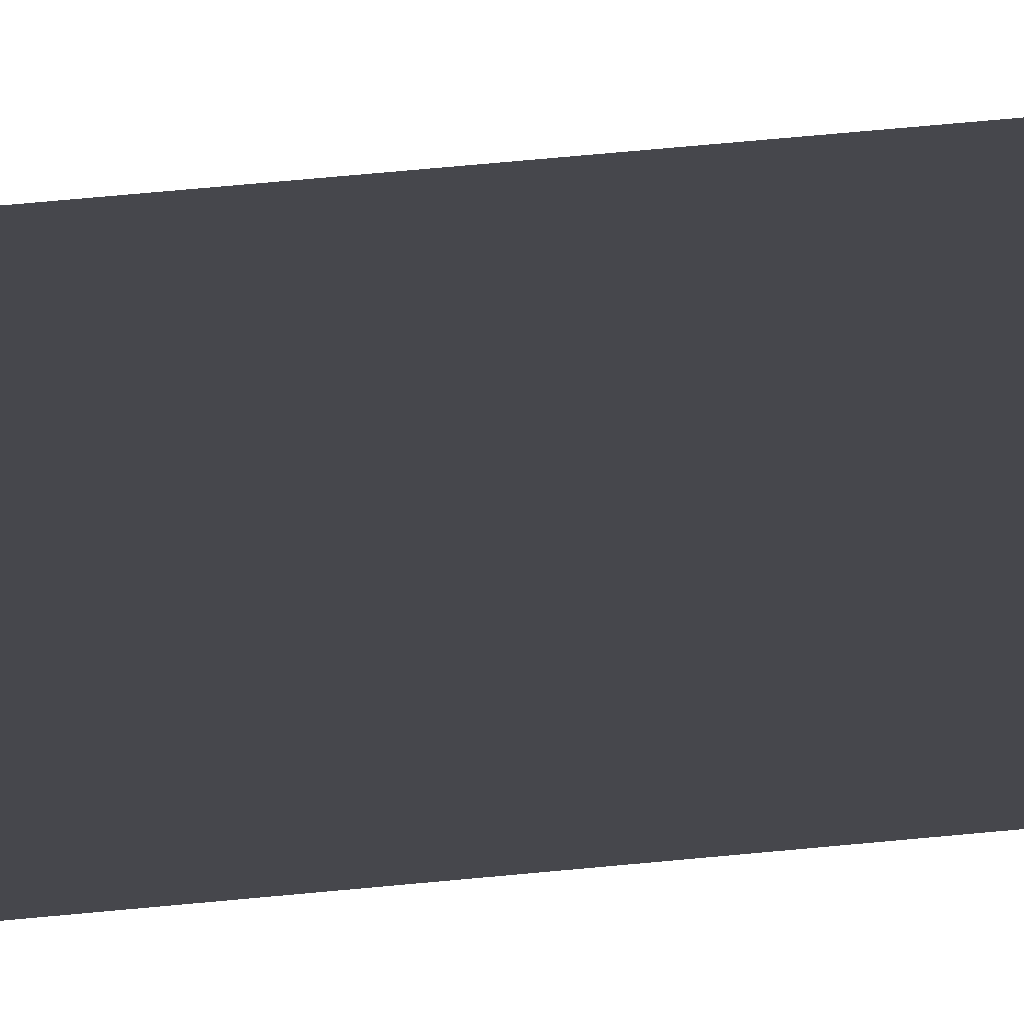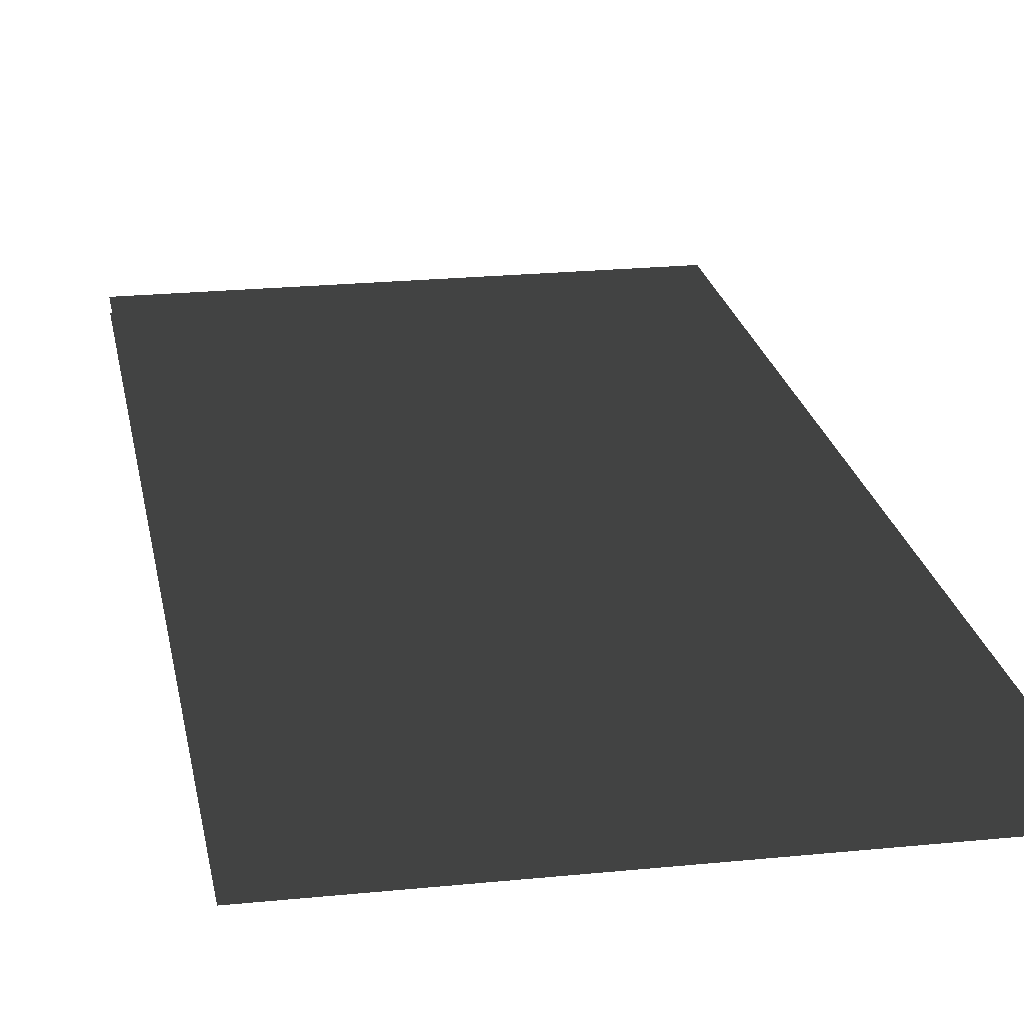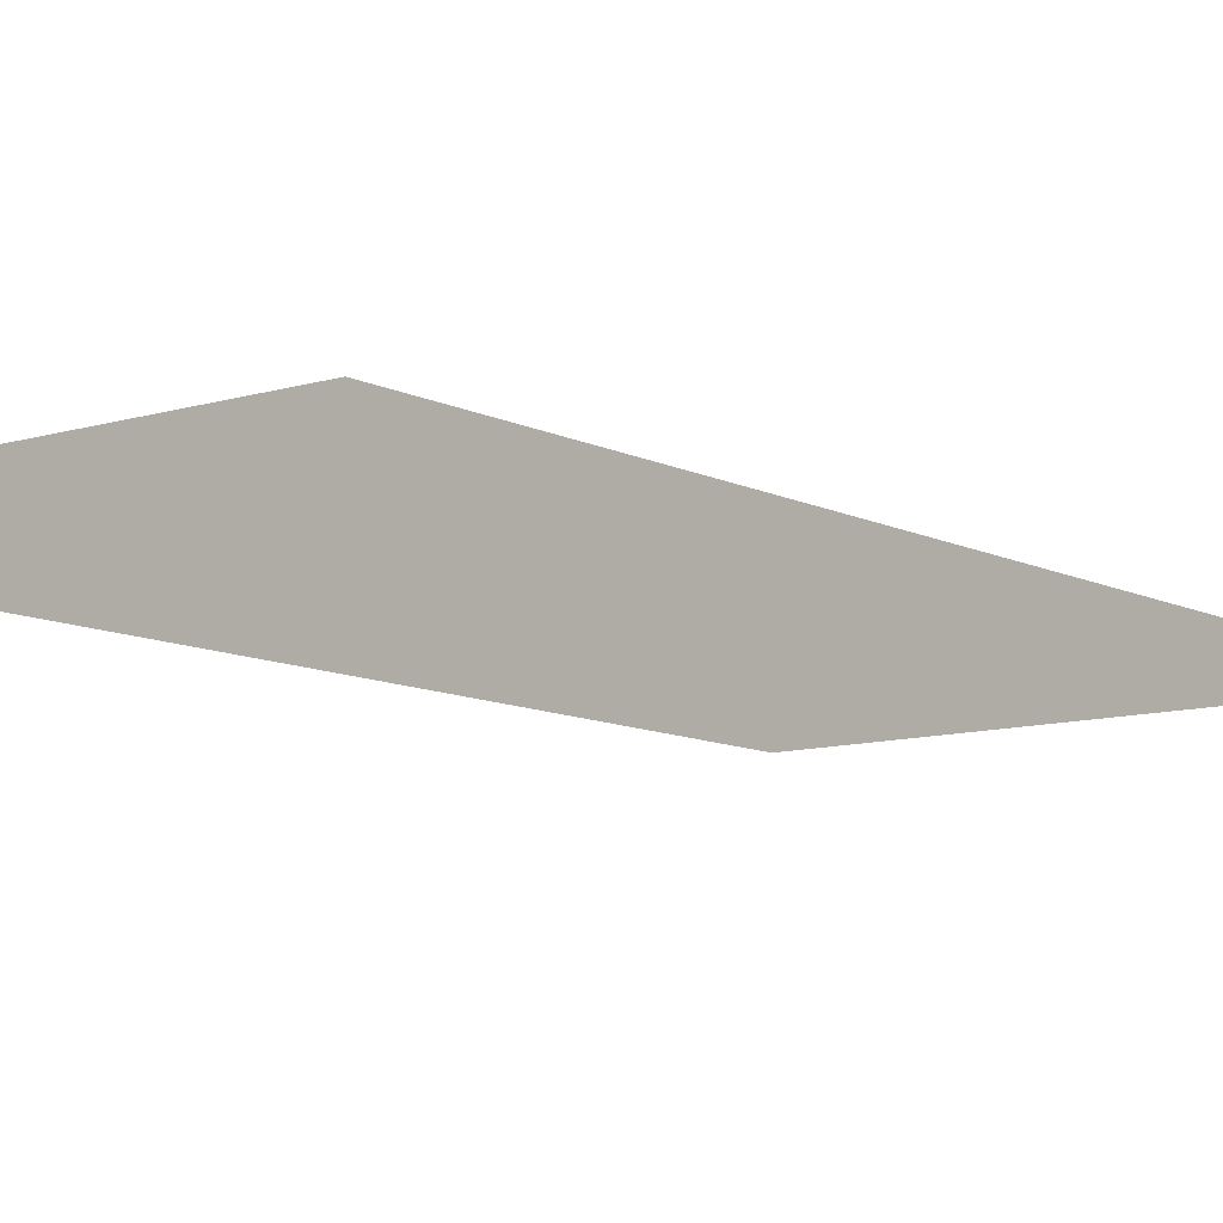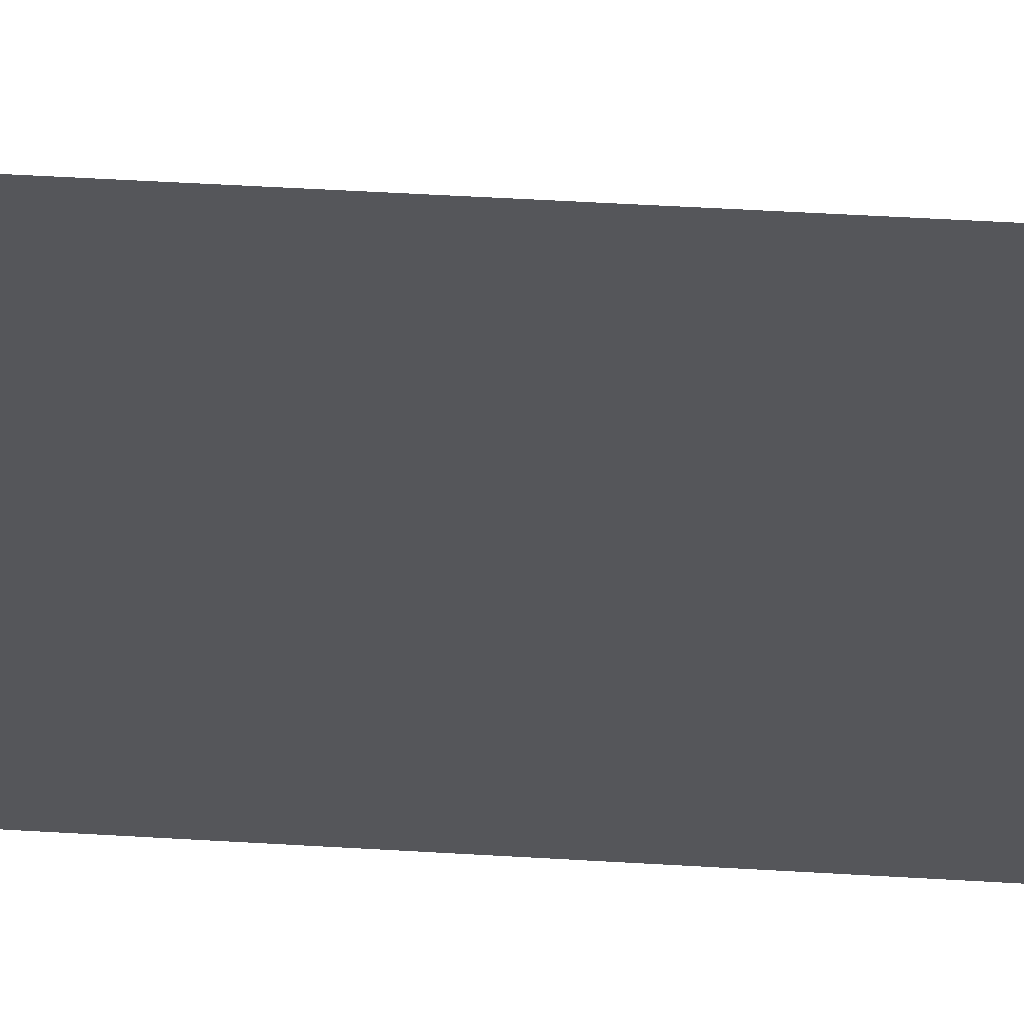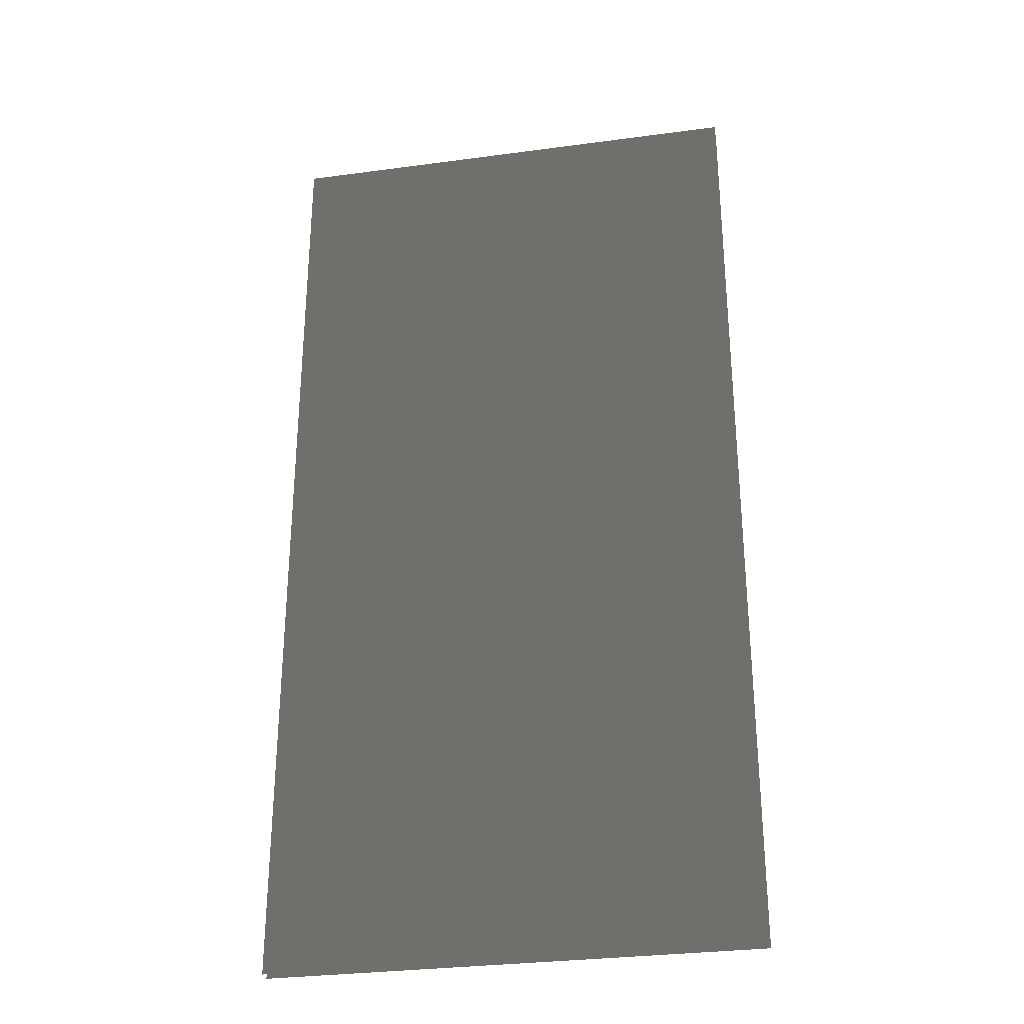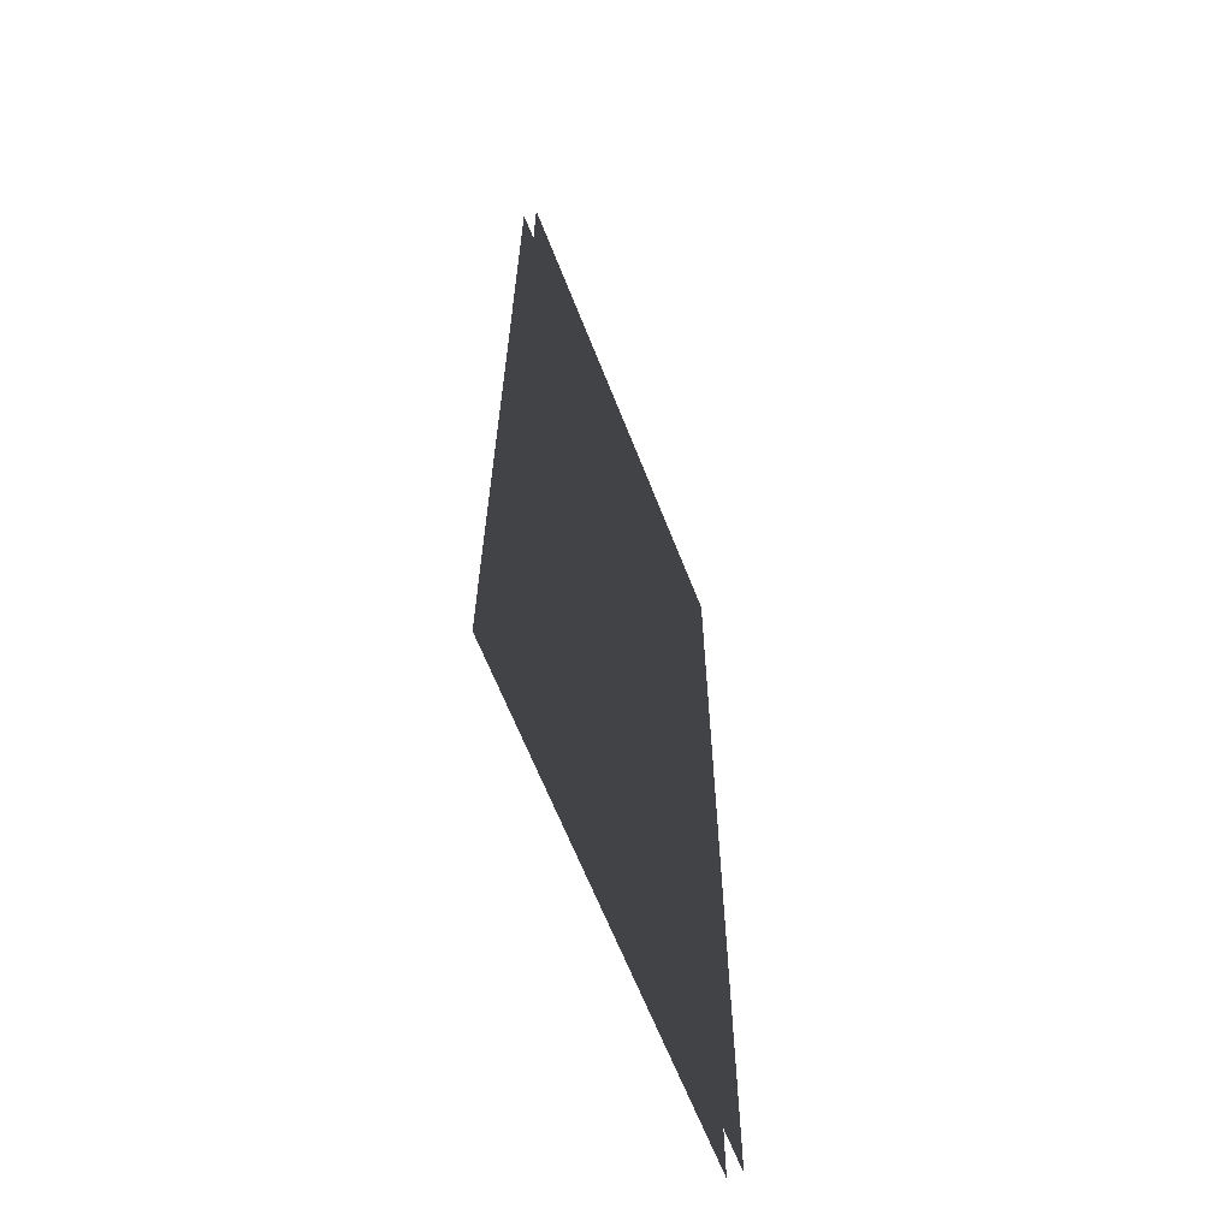
<metadata>
{"format":"obj","ext":"obj","renderer":"f3d","projection":"perspective","resolution":1024,"background":"white","views":[{"elev":79.7,"azim":-95.1,"up":"+Y"},{"elev":22.2,"azim":-10.0,"up":"+Y"},{"elev":-10.0,"azim":38.2,"up":"+Y"},{"elev":64.2,"azim":-86.8,"up":"+Y"},{"elev":-30.5,"azim":-169.0,"up":"+Z"},{"elev":-64.5,"azim":111.4,"up":"+Z"}]}
</metadata>
<code>
v 0.0254 0.01005 0.7227
v 0.0254 0.01005 -0.7227
v 0.7392 0.01005 -0.7227
v 0.7392 0.01005 0.7227
v 0.7392 -0.01005 0.7227
v 0.7392 -0.01005 -0.7227
v 0.0254 -0.01005 -0.7227
v 0.0254 -0.01005 0.7227
g WinOpenFrame_B002_1874_30
f 1 3 2
f 1 4 3
f 5 7 6
f 5 8 7

</code>
